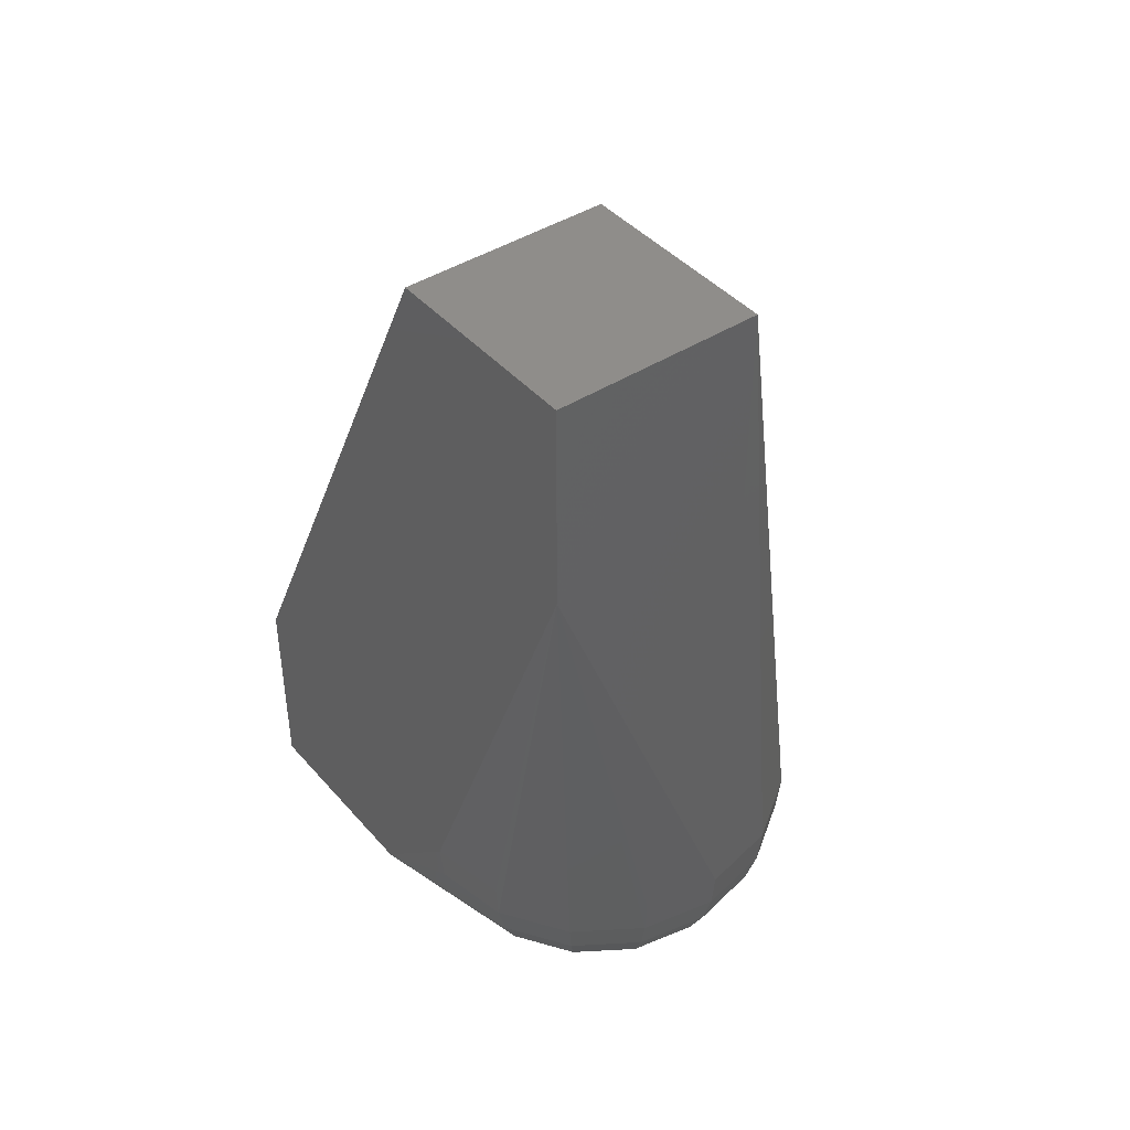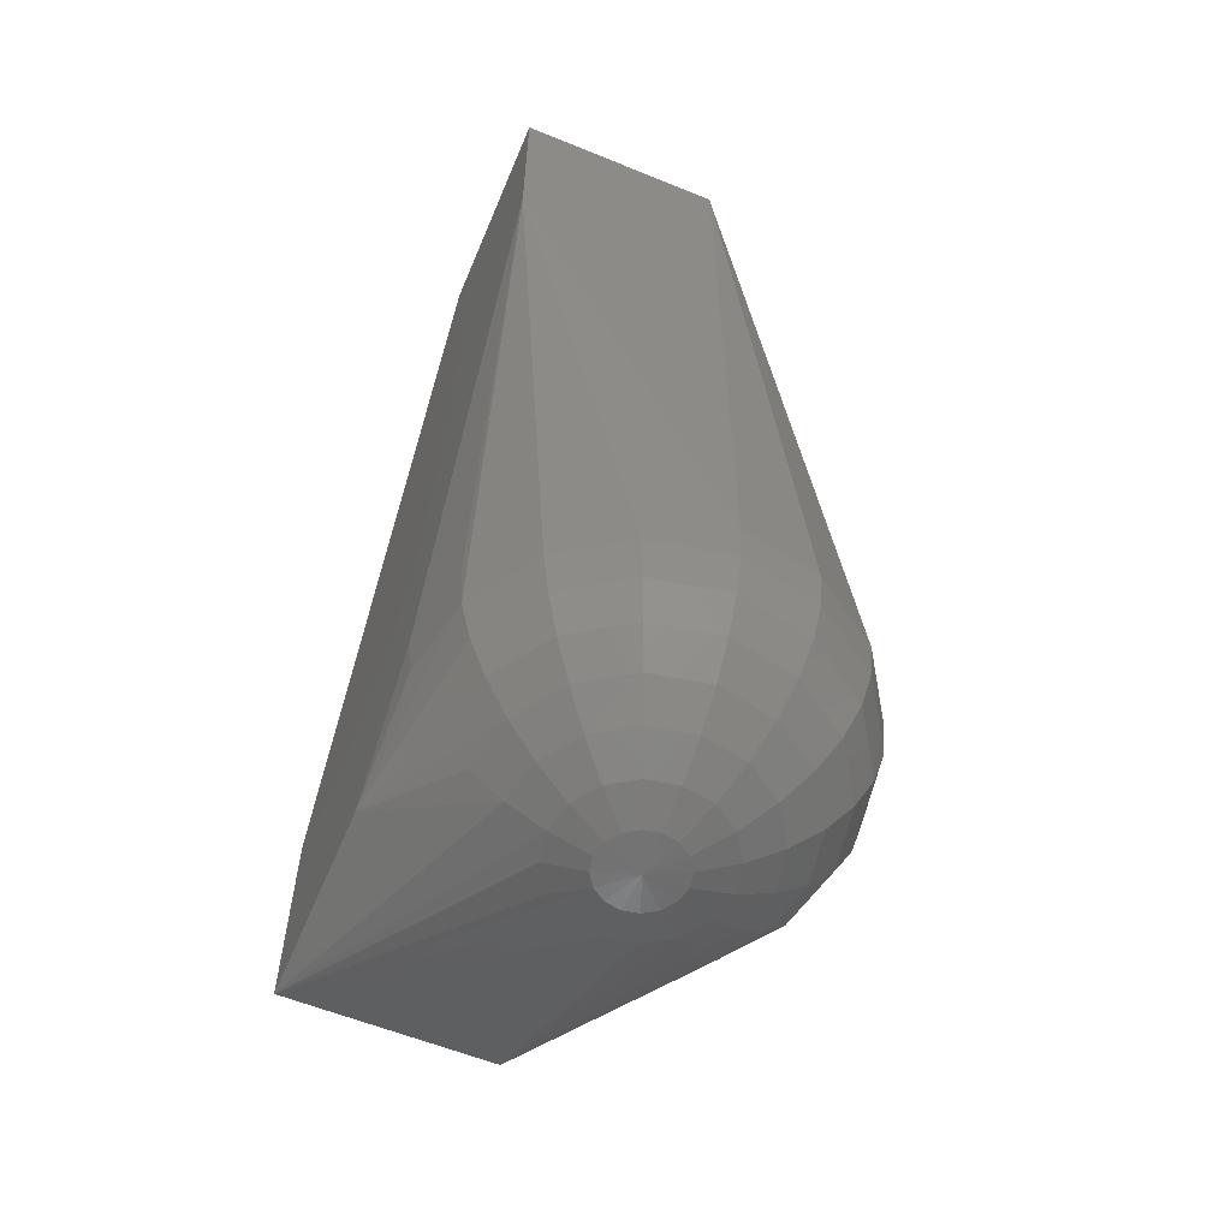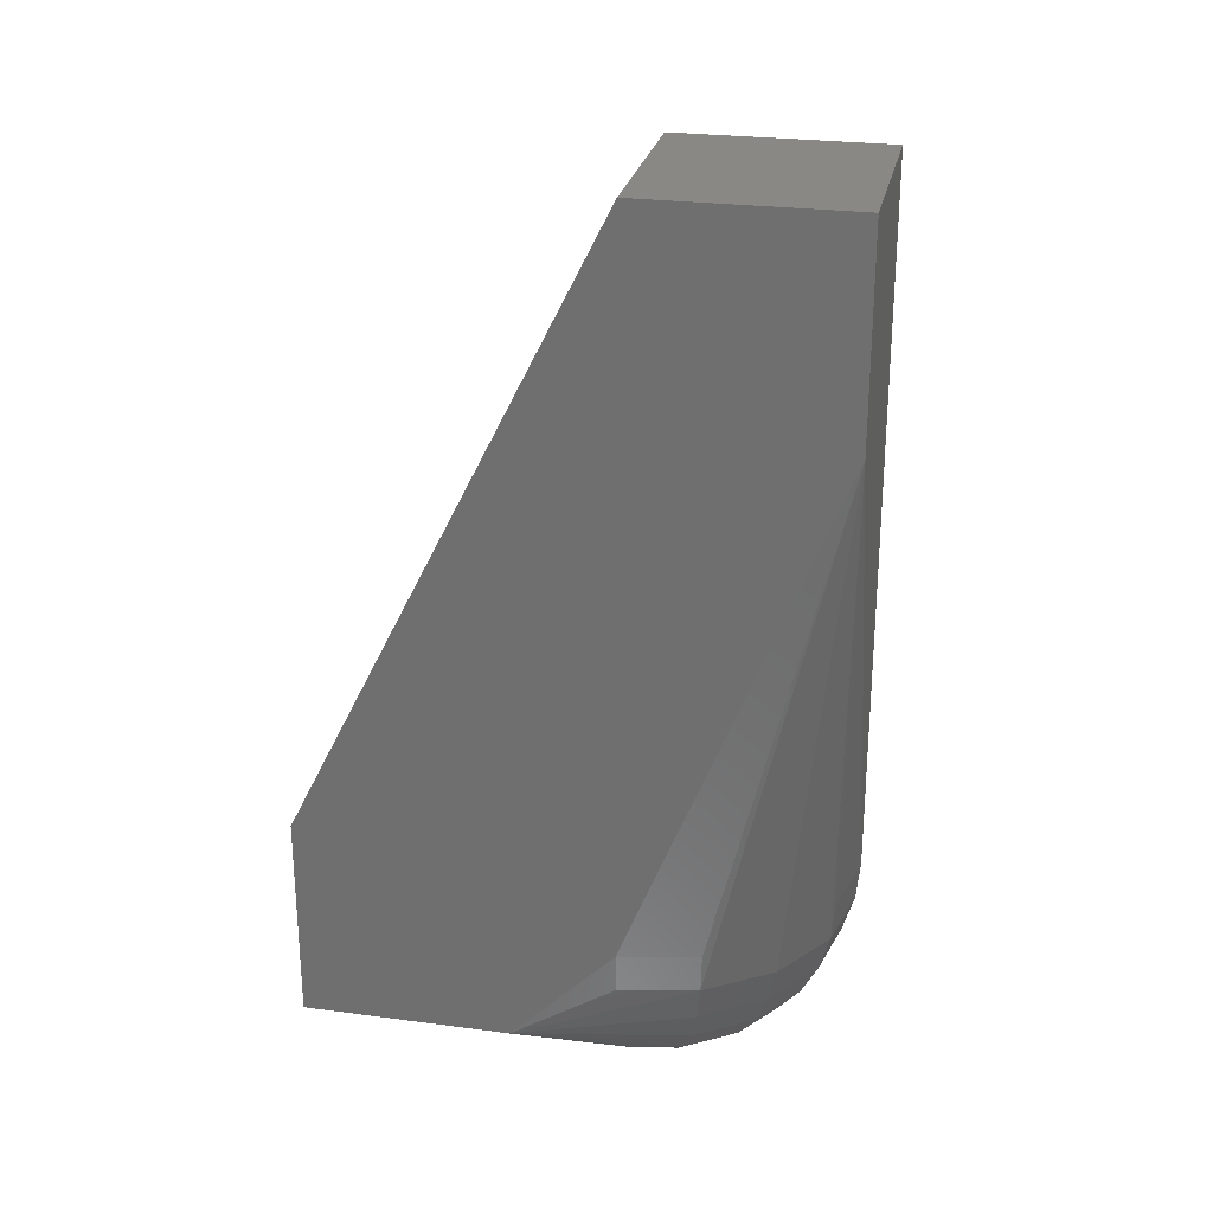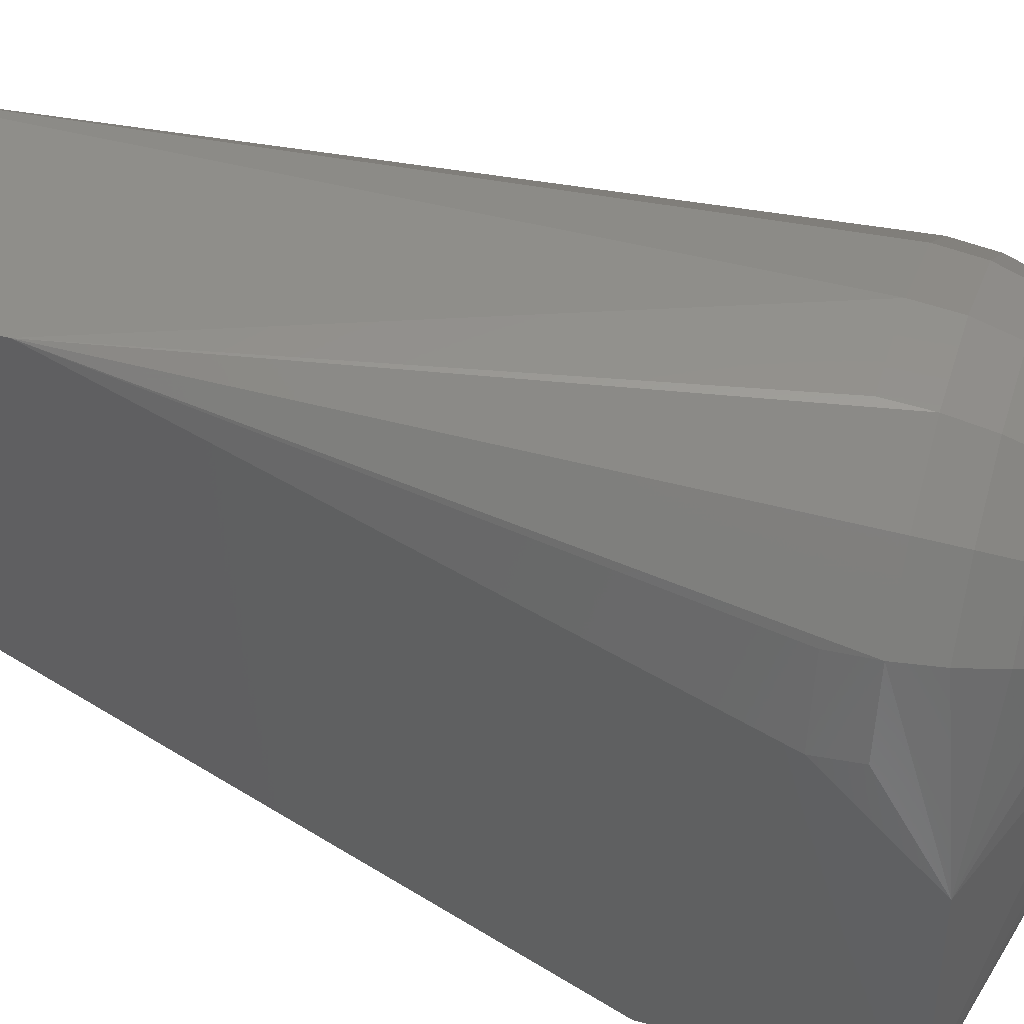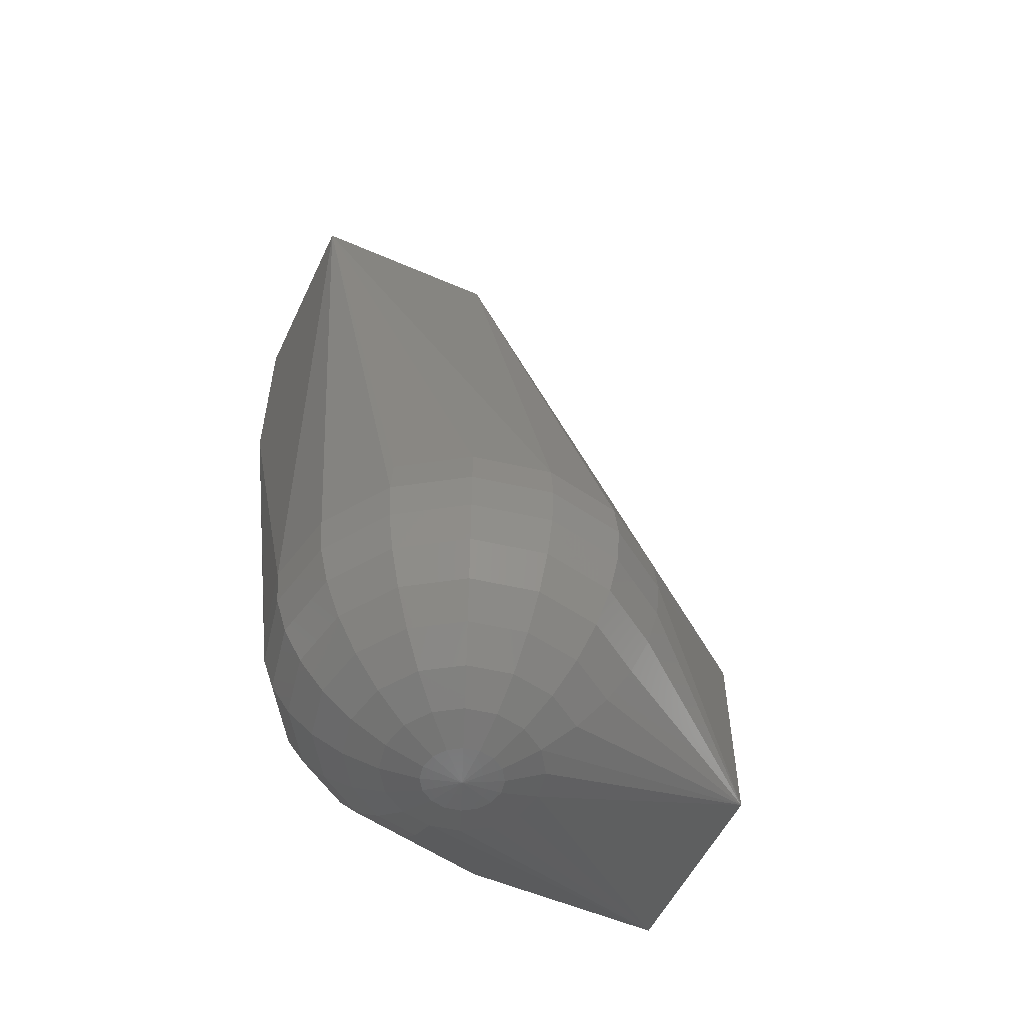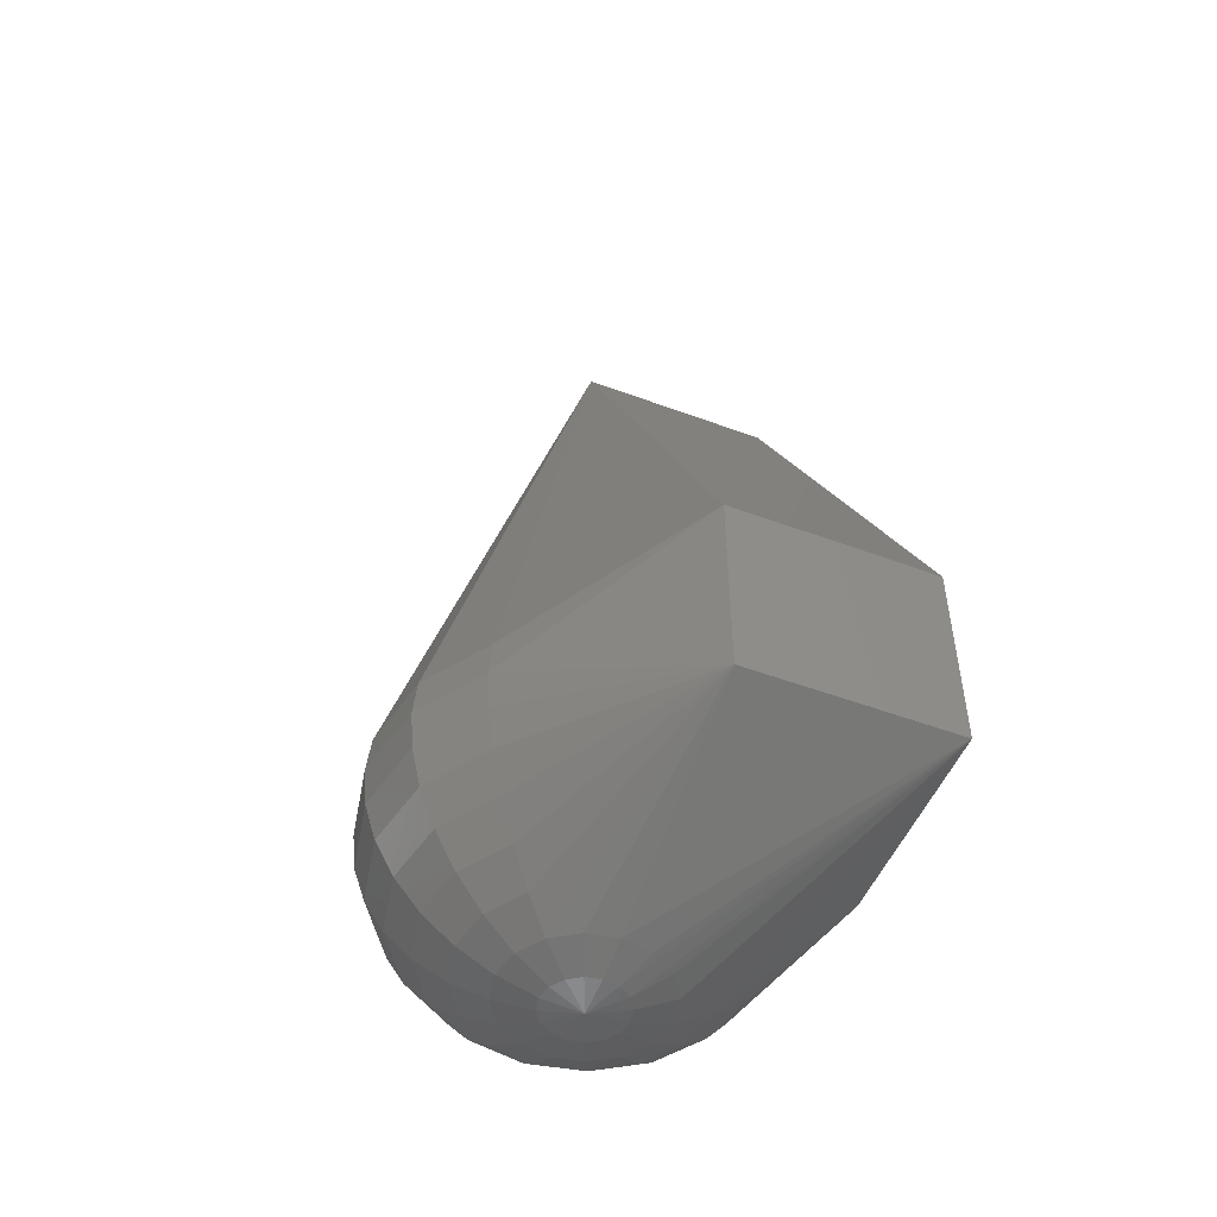
<metadata>
{"format":"stl","ext":"stl","renderer":"f3d","projection":"perspective","resolution":1024,"background":"white","views":[{"elev":42.5,"azim":142.5,"up":"+Z"},{"elev":-58.9,"azim":157.2,"up":"+Z"},{"elev":26.2,"azim":101.8,"up":"+Z"},{"elev":43.3,"azim":107.8,"up":"+Y"},{"elev":-54.2,"azim":-114.9,"up":"+Z"},{"elev":-50.8,"azim":-22.1,"up":"+Z"}]}
</metadata>
<code>
# stl→obj: 111 verts, 218 faces
v 1 -1.5 0.5
v 0 -1.5 0.5
v 0 -1.5 -0.5
v 1 -1.5 -0.5
v 0 0 3.5
v 1 0 3.5
v 1 1 3.5
v 0 1 3.5
v -0.7071 -0.7071 0
v 0.7682 0.3182 -0.5556
v 1 -0.5 -0.5
v 0.6533 0.2706 -0.7071
v 1 1 2.5
v 1 0 0
v 0.07466 -0.1802 -0.9808
v 0.1464 -0.3535 -0.9239
v -0.6935 -0.6935 0.1951
v -0.9061 -0.3753 0.1951
v 0.7071 0 -0.7071
v 0.9808 0 -0.1951
v 0.9061 0.3753 -0.1951
v 0.8536 0.3535 -0.3827
v 0.9239 0.3827 0
v -0.6935 -0.6935 -0.1951
v -0.9239 -0.3827 0
v -0.9061 -0.3753 -0.1951
v -0.6935 0.6935 0.1951
v -0.7071 0.7071 0
v -0.9061 0.3753 0.1951
v -0.9239 0.3827 0
v -0.9808 0 0.1951
v 0.5556 0 -0.8315
v 0.3827 0 -0.9239
v 0 -0.3827 -0.9239
v -0.1464 -0.3535 -0.9239
v -0.6533 -0.6533 -0.3827
v 0.3535 -0.1464 -0.9239
v 0.5133 0.2126 -0.8315
v 0.6935 0.6935 -0.1951
v -0.5 -0.5 -0.7071
v -0.3928 -0.3928 -0.8315
v 0 -0.1951 -0.9808
v -0.07466 -0.1802 -0.9808
v 0 0 -1
v -0.8536 -0.3535 -0.3827
v -0.5879 -0.5879 -0.5556
v -0.7682 -0.3182 -0.5556
v -0.6533 -0.2706 -0.7071
v -0.7682 0.3182 -0.5556
v -0.5879 0.5879 -0.5556
v -0.5 0.5 -0.7071
v -0.6533 0.2706 -0.7071
v 0.2706 -0.2706 -0.9239
v 0.6533 0.6533 -0.3827
v -0.7071 0 -0.7071
v -0.8315 0 -0.5556
v -0.1379 0.1379 -0.9808
v -0.07466 0.1802 -0.9808
v -0.1802 0.07466 -0.9808
v -0.1951 0 -0.9808
v -0.1802 -0.07466 -0.9808
v -0.1379 -0.1379 -0.9808
v 0.1379 -0.1379 -0.9808
v 0.3535 0.1464 -0.9239
v 0.5879 0.5879 -0.5556
v 0 1 0
v 0.3827 0.9239 0
v -0.6533 0.6533 -0.3827
v -0.8536 0.3535 -0.3827
v -0.3827 0.9239 0
v 0.3182 0.7682 -0.5556
v 0 0.8315 -0.5556
v 0 0.9239 -0.3827
v 0.3535 0.8536 -0.3827
v -0.2706 0.6533 -0.7071
v -0.2126 0.5133 -0.8315
v -0.3928 0.3928 -0.8315
v -0.9061 0.3753 -0.1951
v -0.6935 0.6935 -0.1951
v -1 0 0
v -0.9808 0 -0.1951
v -0.9239 0 -0.3827
v -0.2706 0.2706 -0.9239
v -0.1464 0.3535 -0.9239
v -0.3535 0.1464 -0.9239
v -0.5133 0.2126 -0.8315
v -0.5556 0 -0.8315
v 0 0.1951 -0.9808
v 0 0.3827 -0.9239
v 0.1464 0.3535 -0.9239
v 0.07466 0.1802 -0.9808
v -0.5133 -0.2126 -0.8315
v -0.2706 -0.2706 -0.9239
v -0.3535 -0.1464 -0.9239
v -0.3827 0 -0.9239
v 0.1802 -0.07466 -0.9808
v 0.1951 0 -0.9808
v 0.1379 0.1379 -0.9808
v 0 0.5556 -0.8315
v 0.2126 0.5133 -0.8315
v 0.5 0.5 -0.7071
v 0.3928 0.3928 -0.8315
v 0.2706 0.6533 -0.7071
v 0.3753 0.9061 -0.1951
v 0 0.9808 -0.1951
v -0.3182 0.7682 -0.5556
v -0.3535 0.8536 -0.3827
v 0.1802 0.07466 -0.9808
v 0.2706 0.2706 -0.9239
v 0 0.7071 -0.7071
v -0.3753 0.9061 -0.1951
f 1 2 3
f 1 3 4
f 5 2 1
f 5 1 6
f 5 6 7
f 5 7 8
f 9 3 2
f 10 11 12
f 13 7 6
f 13 6 1
f 13 1 4
f 13 4 11
f 13 11 14
f 15 4 16
f 17 9 2
f 17 2 5
f 17 5 18
f 19 12 11
f 20 14 11
f 20 11 21
f 22 11 10
f 22 21 11
f 23 21 13
f 23 13 14
f 23 14 20
f 23 20 21
f 24 3 9
f 25 26 24
f 25 24 9
f 25 9 17
f 25 17 18
f 27 8 28
f 27 29 8
f 30 29 27
f 30 27 28
f 31 18 5
f 31 5 8
f 31 8 29
f 32 4 33
f 32 19 11
f 32 11 4
f 34 16 4
f 34 4 3
f 34 3 35
f 36 3 24
f 37 33 4
f 38 12 19
f 38 19 32
f 39 13 21
f 40 41 3
f 42 15 16
f 42 16 34
f 42 34 35
f 42 35 43
f 42 43 44
f 42 44 15
f 45 36 24
f 45 24 26
f 46 3 36
f 46 36 45
f 46 45 47
f 46 47 48
f 46 48 40
f 46 40 3
f 49 50 51
f 49 51 52
f 53 37 4
f 54 39 21
f 54 21 22
f 55 48 47
f 55 47 56
f 55 56 49
f 55 49 52
f 57 58 44
f 57 44 59
f 60 59 44
f 60 44 61
f 62 61 44
f 62 44 43
f 63 53 4
f 63 4 15
f 63 15 44
f 64 38 32
f 64 32 33
f 65 54 22
f 65 22 10
f 66 8 7
f 66 7 13
f 66 13 67
f 68 50 49
f 68 49 69
f 70 28 8
f 70 8 66
f 71 72 73
f 71 73 74
f 71 74 54
f 71 54 65
f 75 76 77
f 75 77 51
f 78 30 28
f 78 28 79
f 78 79 68
f 78 68 69
f 80 30 78
f 80 78 81
f 80 81 26
f 80 26 25
f 80 25 18
f 80 18 31
f 80 31 29
f 80 29 30
f 82 56 47
f 82 47 45
f 82 45 26
f 82 26 81
f 82 81 78
f 82 78 69
f 82 69 49
f 82 49 56
f 83 77 76
f 83 76 84
f 83 84 58
f 83 58 57
f 83 57 59
f 83 59 85
f 86 52 51
f 86 51 77
f 86 77 83
f 86 83 85
f 86 87 55
f 86 55 52
f 88 58 84
f 88 84 89
f 88 89 90
f 88 90 91
f 88 91 44
f 88 44 58
f 92 48 55
f 92 55 87
f 92 41 40
f 92 40 48
f 93 35 3
f 93 3 41
f 93 41 92
f 93 92 94
f 93 94 61
f 93 61 62
f 93 62 43
f 93 43 35
f 95 85 59
f 95 59 60
f 95 60 61
f 95 61 94
f 95 94 92
f 95 92 87
f 95 87 86
f 95 86 85
f 96 97 33
f 96 33 37
f 96 37 53
f 96 53 63
f 96 63 44
f 96 44 97
f 98 44 91
f 99 100 90
f 99 90 89
f 99 89 84
f 99 84 76
f 101 102 100
f 101 100 103
f 101 103 71
f 101 71 65
f 101 65 10
f 101 10 12
f 101 12 38
f 101 38 102
f 104 67 13
f 104 13 39
f 104 39 54
f 104 54 74
f 105 66 67
f 105 67 104
f 105 104 74
f 105 74 73
f 106 75 51
f 106 51 50
f 106 50 68
f 106 68 107
f 106 107 73
f 106 73 72
f 108 97 44
f 108 44 98
f 108 64 33
f 108 33 97
f 109 64 108
f 109 108 98
f 109 98 91
f 109 91 90
f 109 90 100
f 109 100 102
f 109 102 38
f 109 38 64
f 110 72 71
f 110 71 103
f 110 103 100
f 110 100 99
f 110 99 76
f 110 76 75
f 110 75 106
f 110 106 72
f 111 70 66
f 111 66 105
f 111 105 73
f 111 73 107
f 111 107 68
f 111 68 79
f 111 79 28
f 111 28 70

</code>
